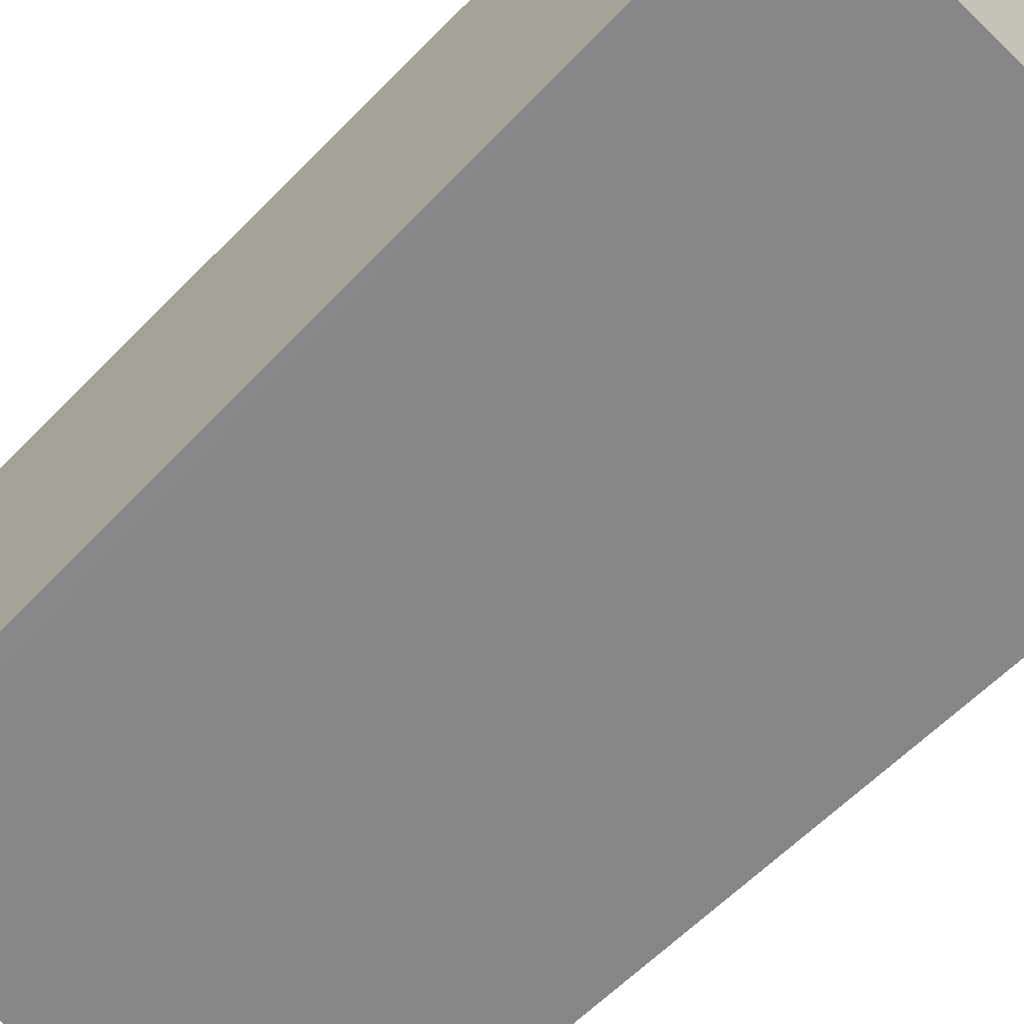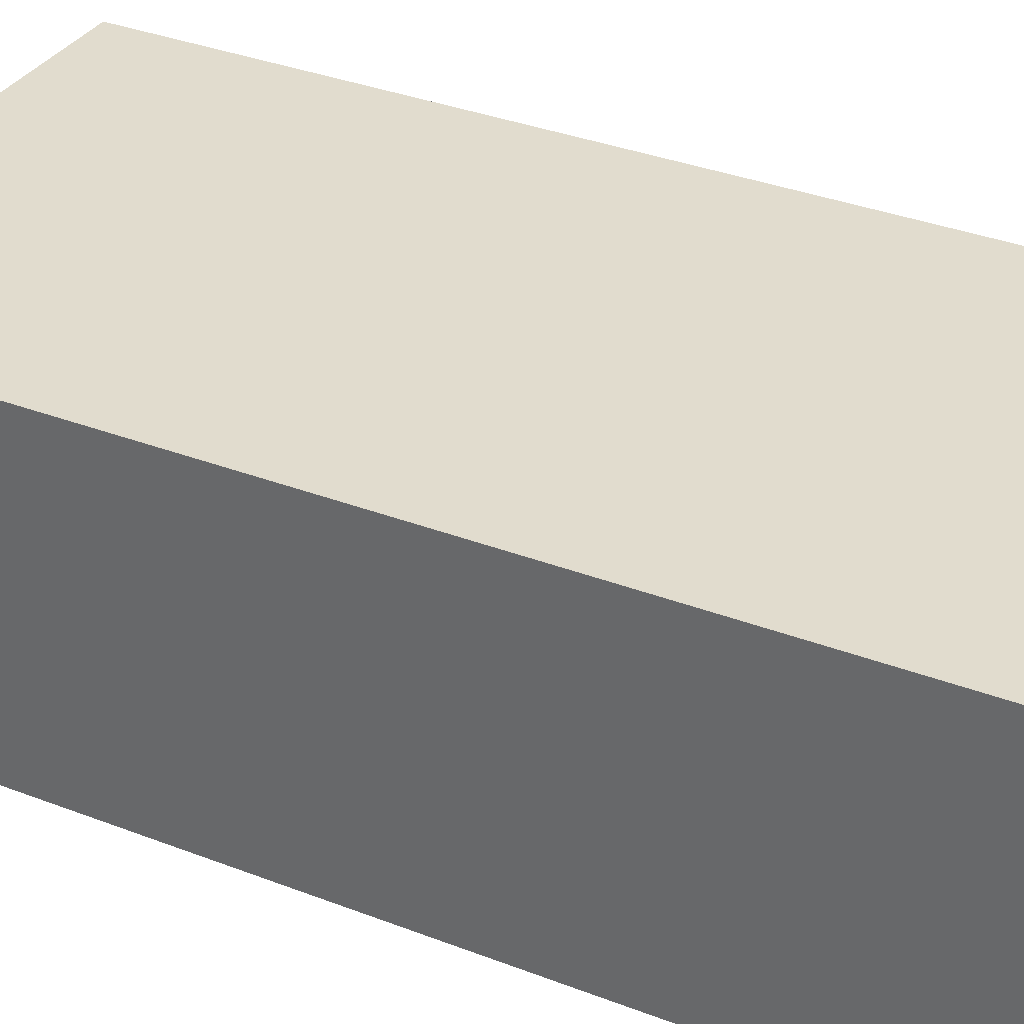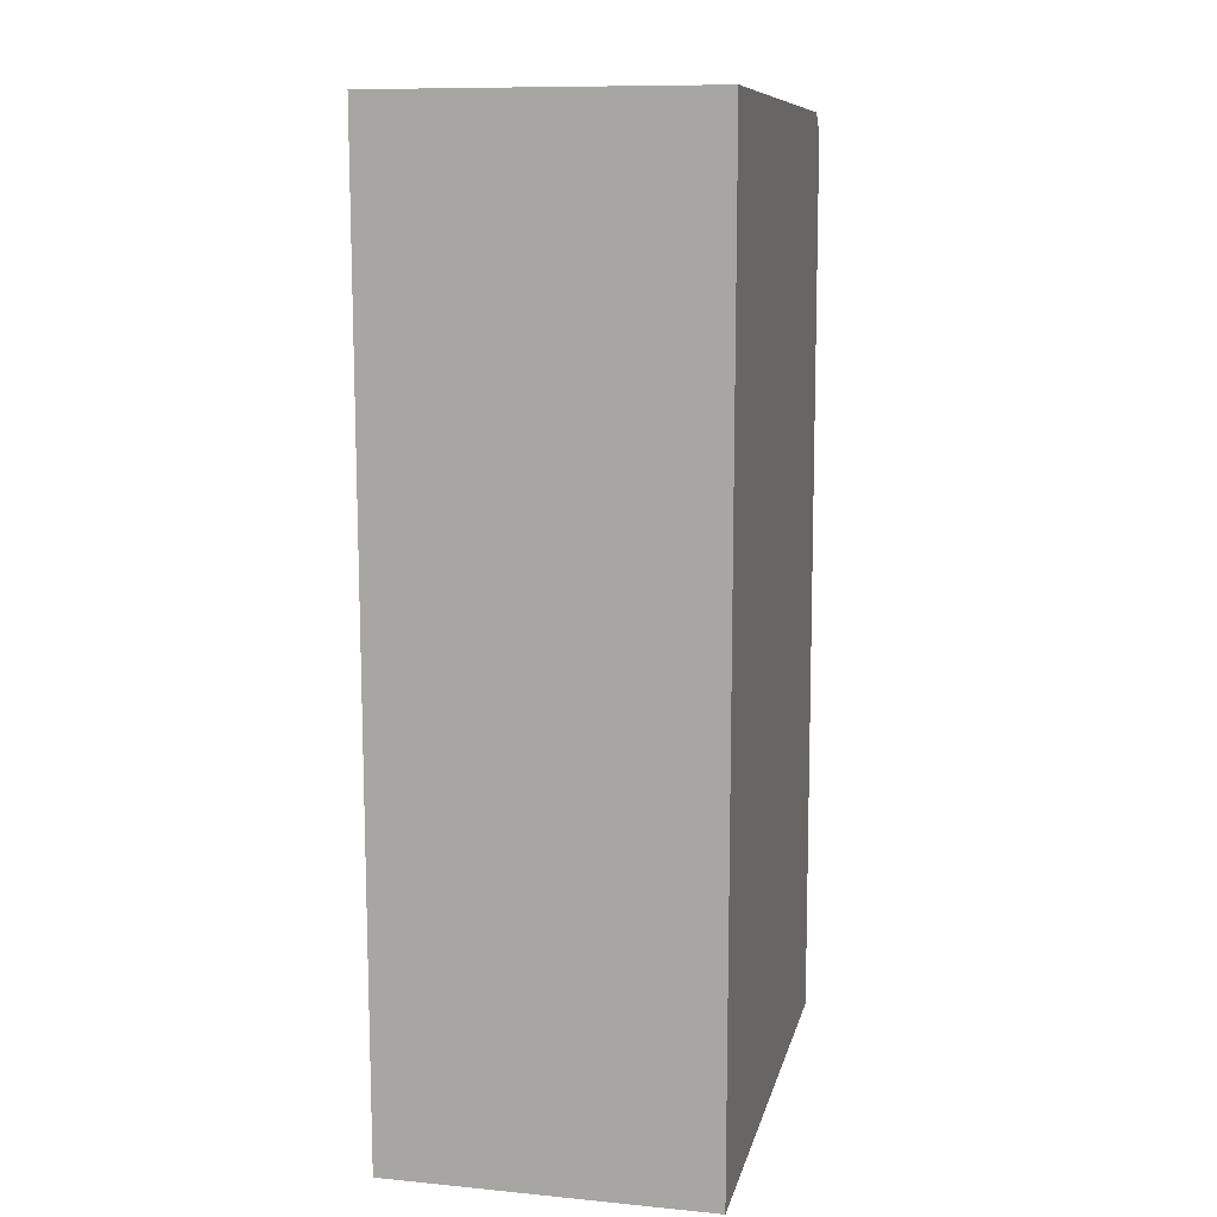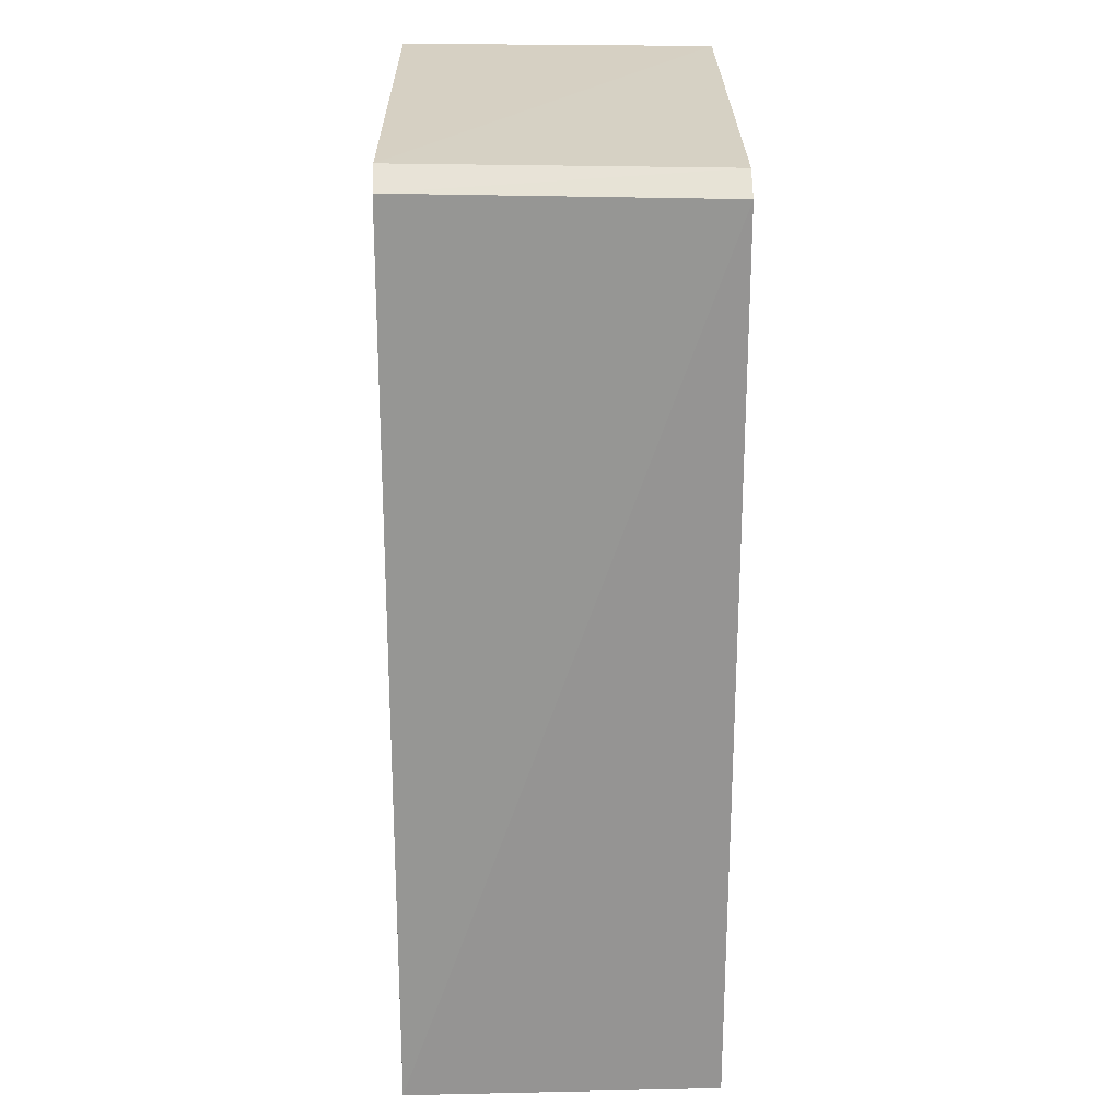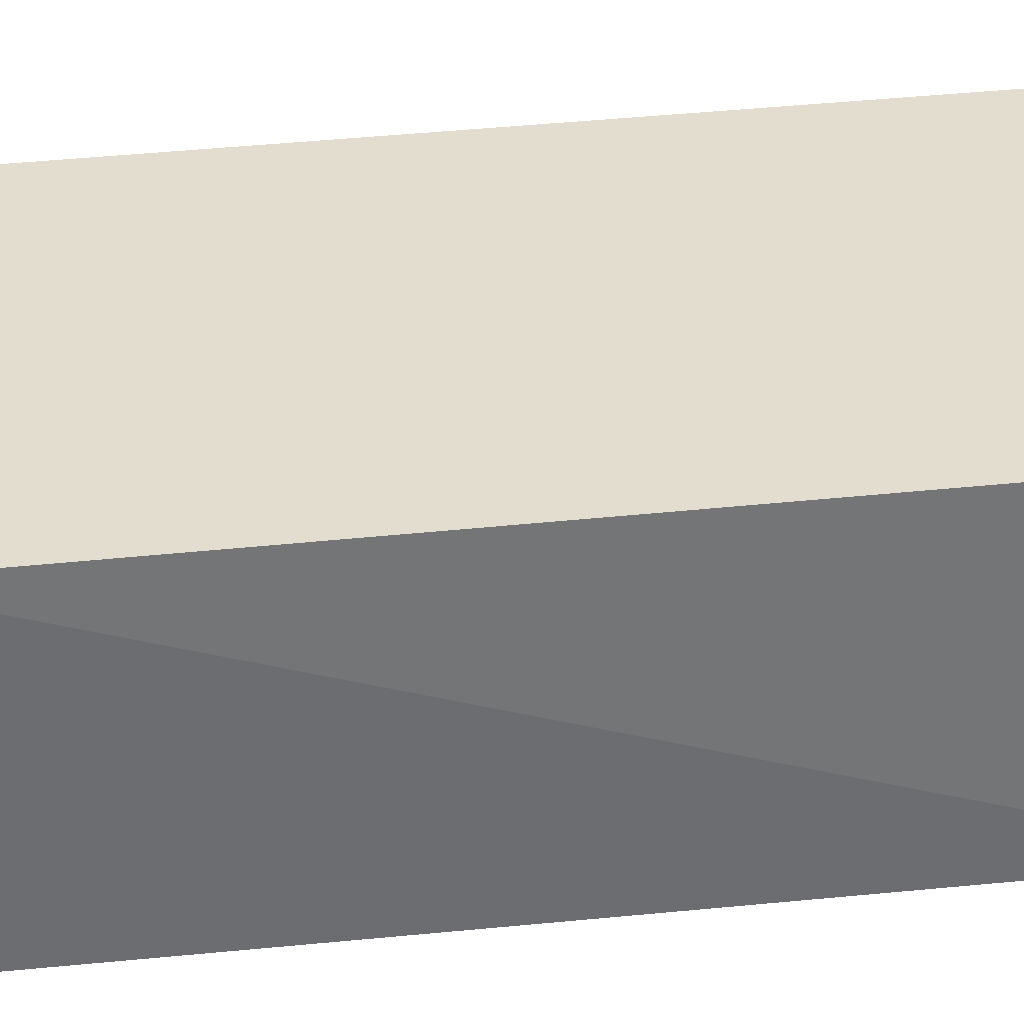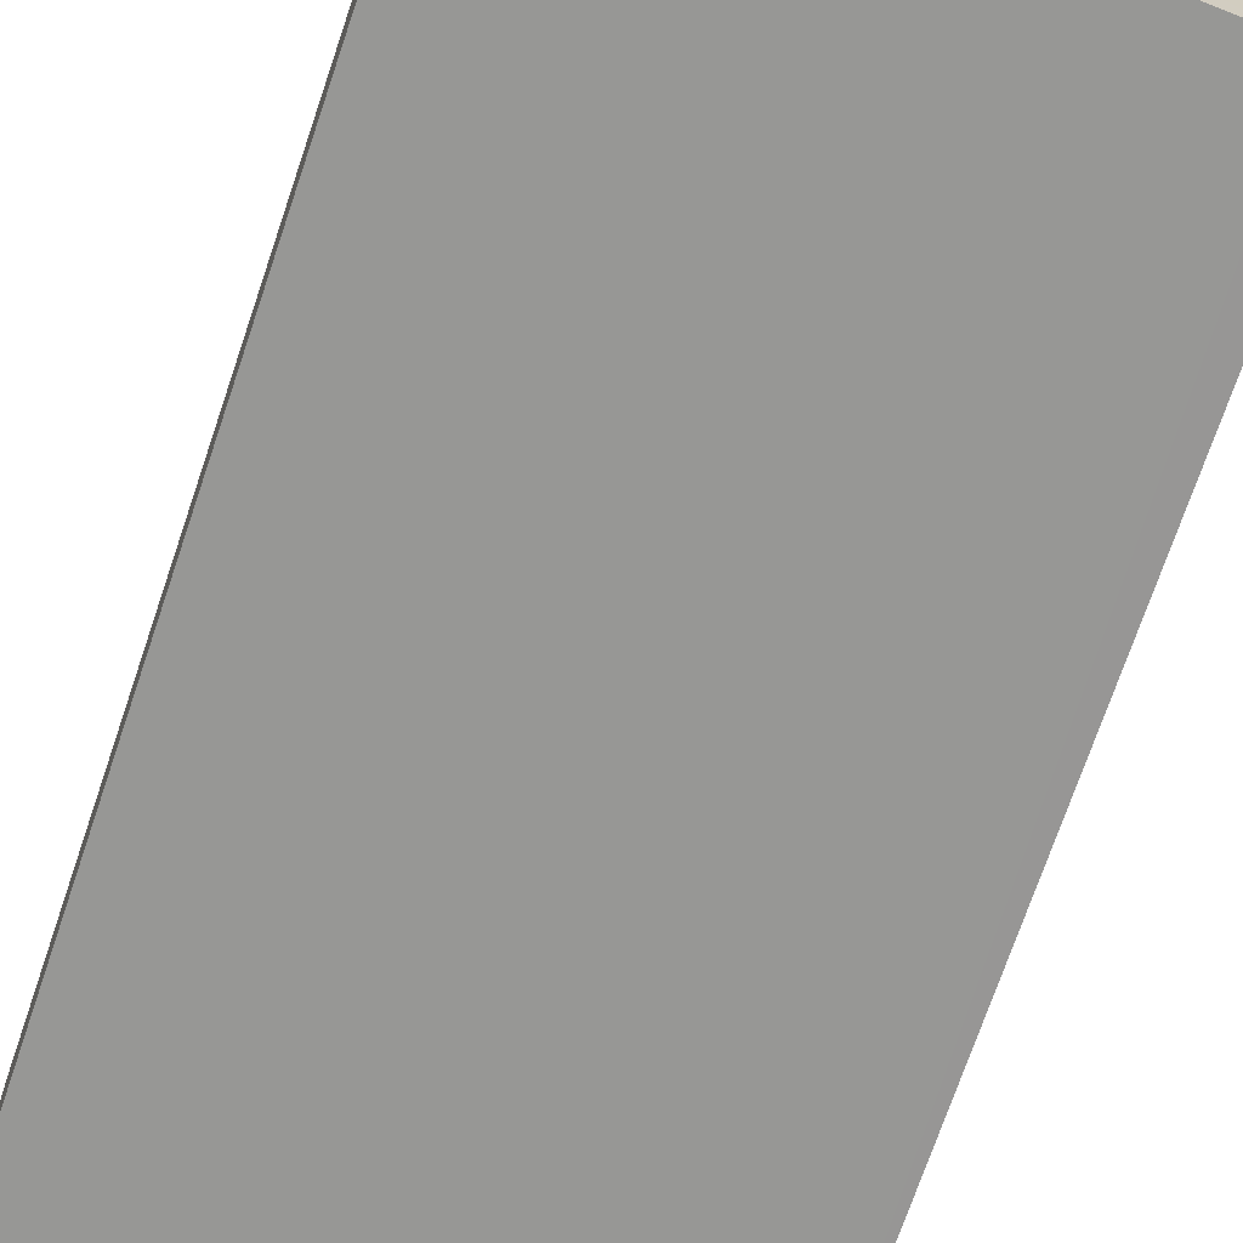
<metadata>
{"format":"obj","ext":"obj","renderer":"f3d","projection":"perspective","resolution":1024,"background":"white","views":[{"elev":-62.1,"azim":-44.6,"up":"+Z"},{"elev":34.1,"azim":117.5,"up":"+Z"},{"elev":12.2,"azim":102.8,"up":"+Y"},{"elev":23.6,"azim":-90.6,"up":"+Y"},{"elev":35.5,"azim":-98.7,"up":"+Z"},{"elev":-68.1,"azim":161.1,"up":"+Z"}]}
</metadata>
<code>
v -0.01381 0.03029 0.06644
v -0.01381 0.000443 0.06644
v -0.01381 0.000443 0.05639
v -0.02867 0.0291 0.05639
v -0.02909 0.0004471 0.06643
v -0.01381 0.03039 0.05639
v -0.02883 0.02895 0.06644
v -0.02933 0.0004439 0.05639
v -0.02789 0.02971 0.05638
v -0.02804 0.0296 0.06643
f 1 2 3
f 6 1 3
f 7 5 2
f 7 2 1
f 8 3 2
f 8 2 5
f 8 7 4
f 8 5 7
f 9 1 6
f 9 8 4
f 9 6 3
f 9 3 8
f 10 7 1
f 10 1 9
f 10 9 4
f 10 4 7

</code>
